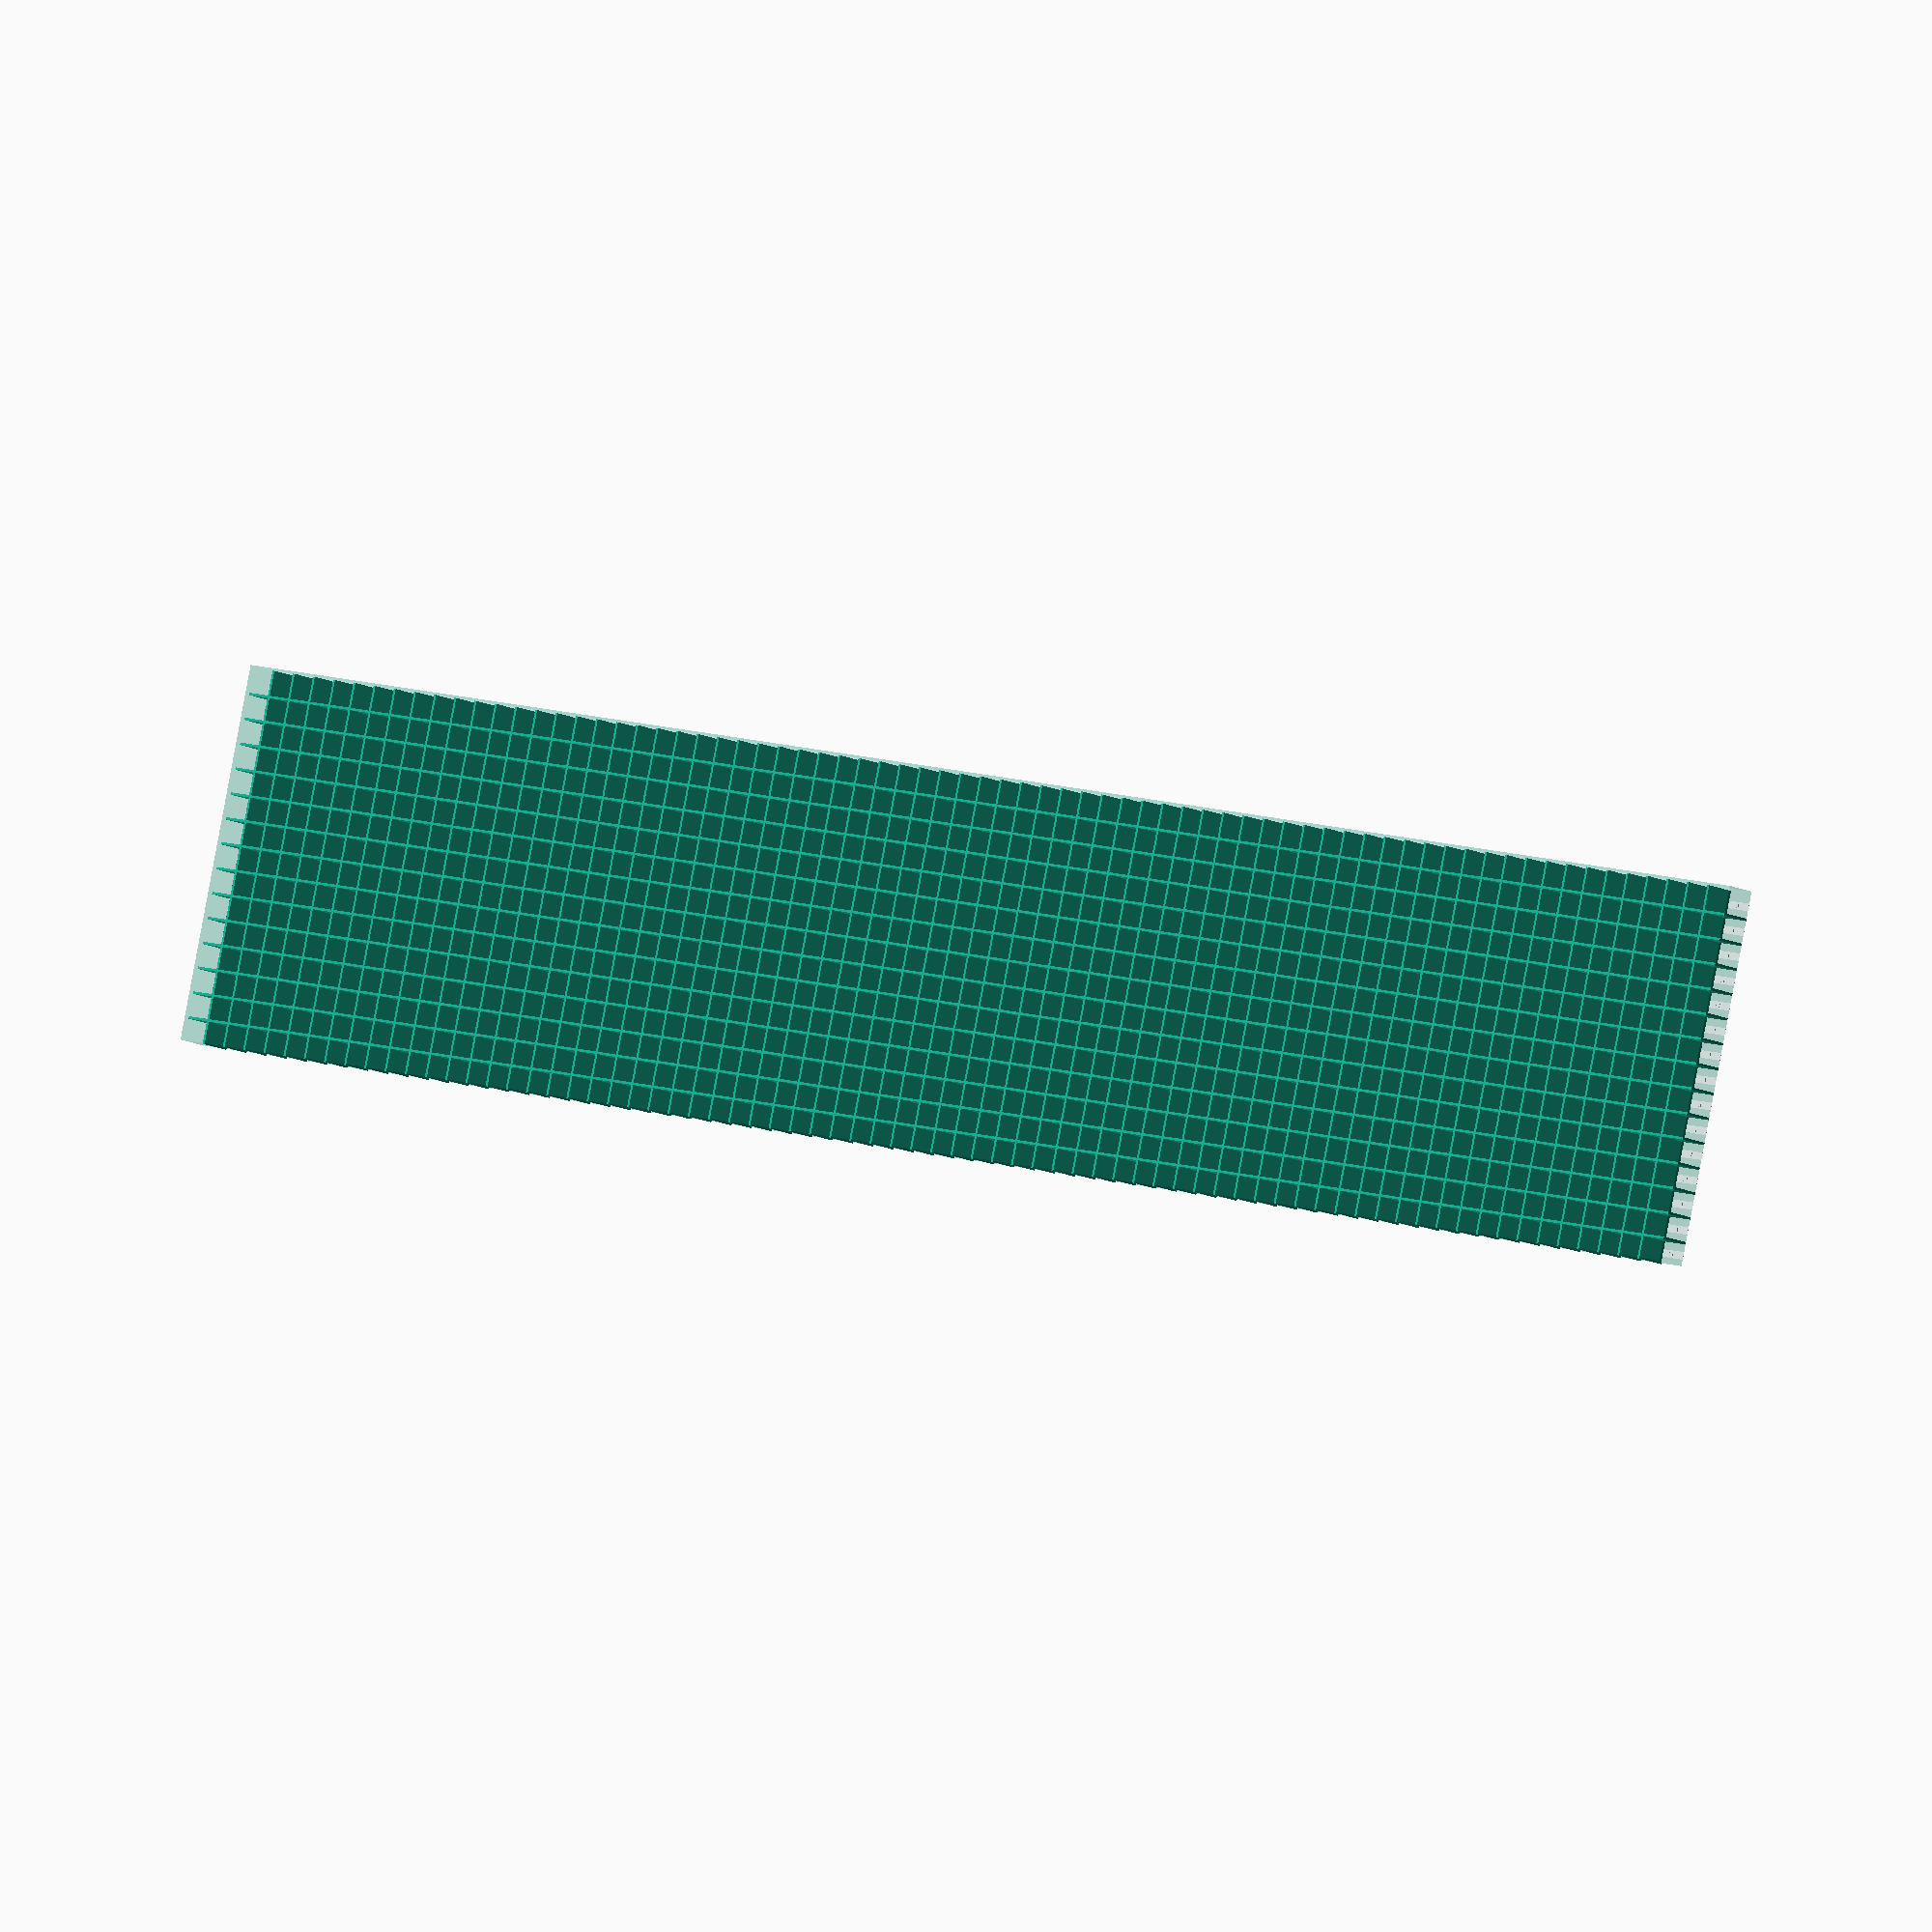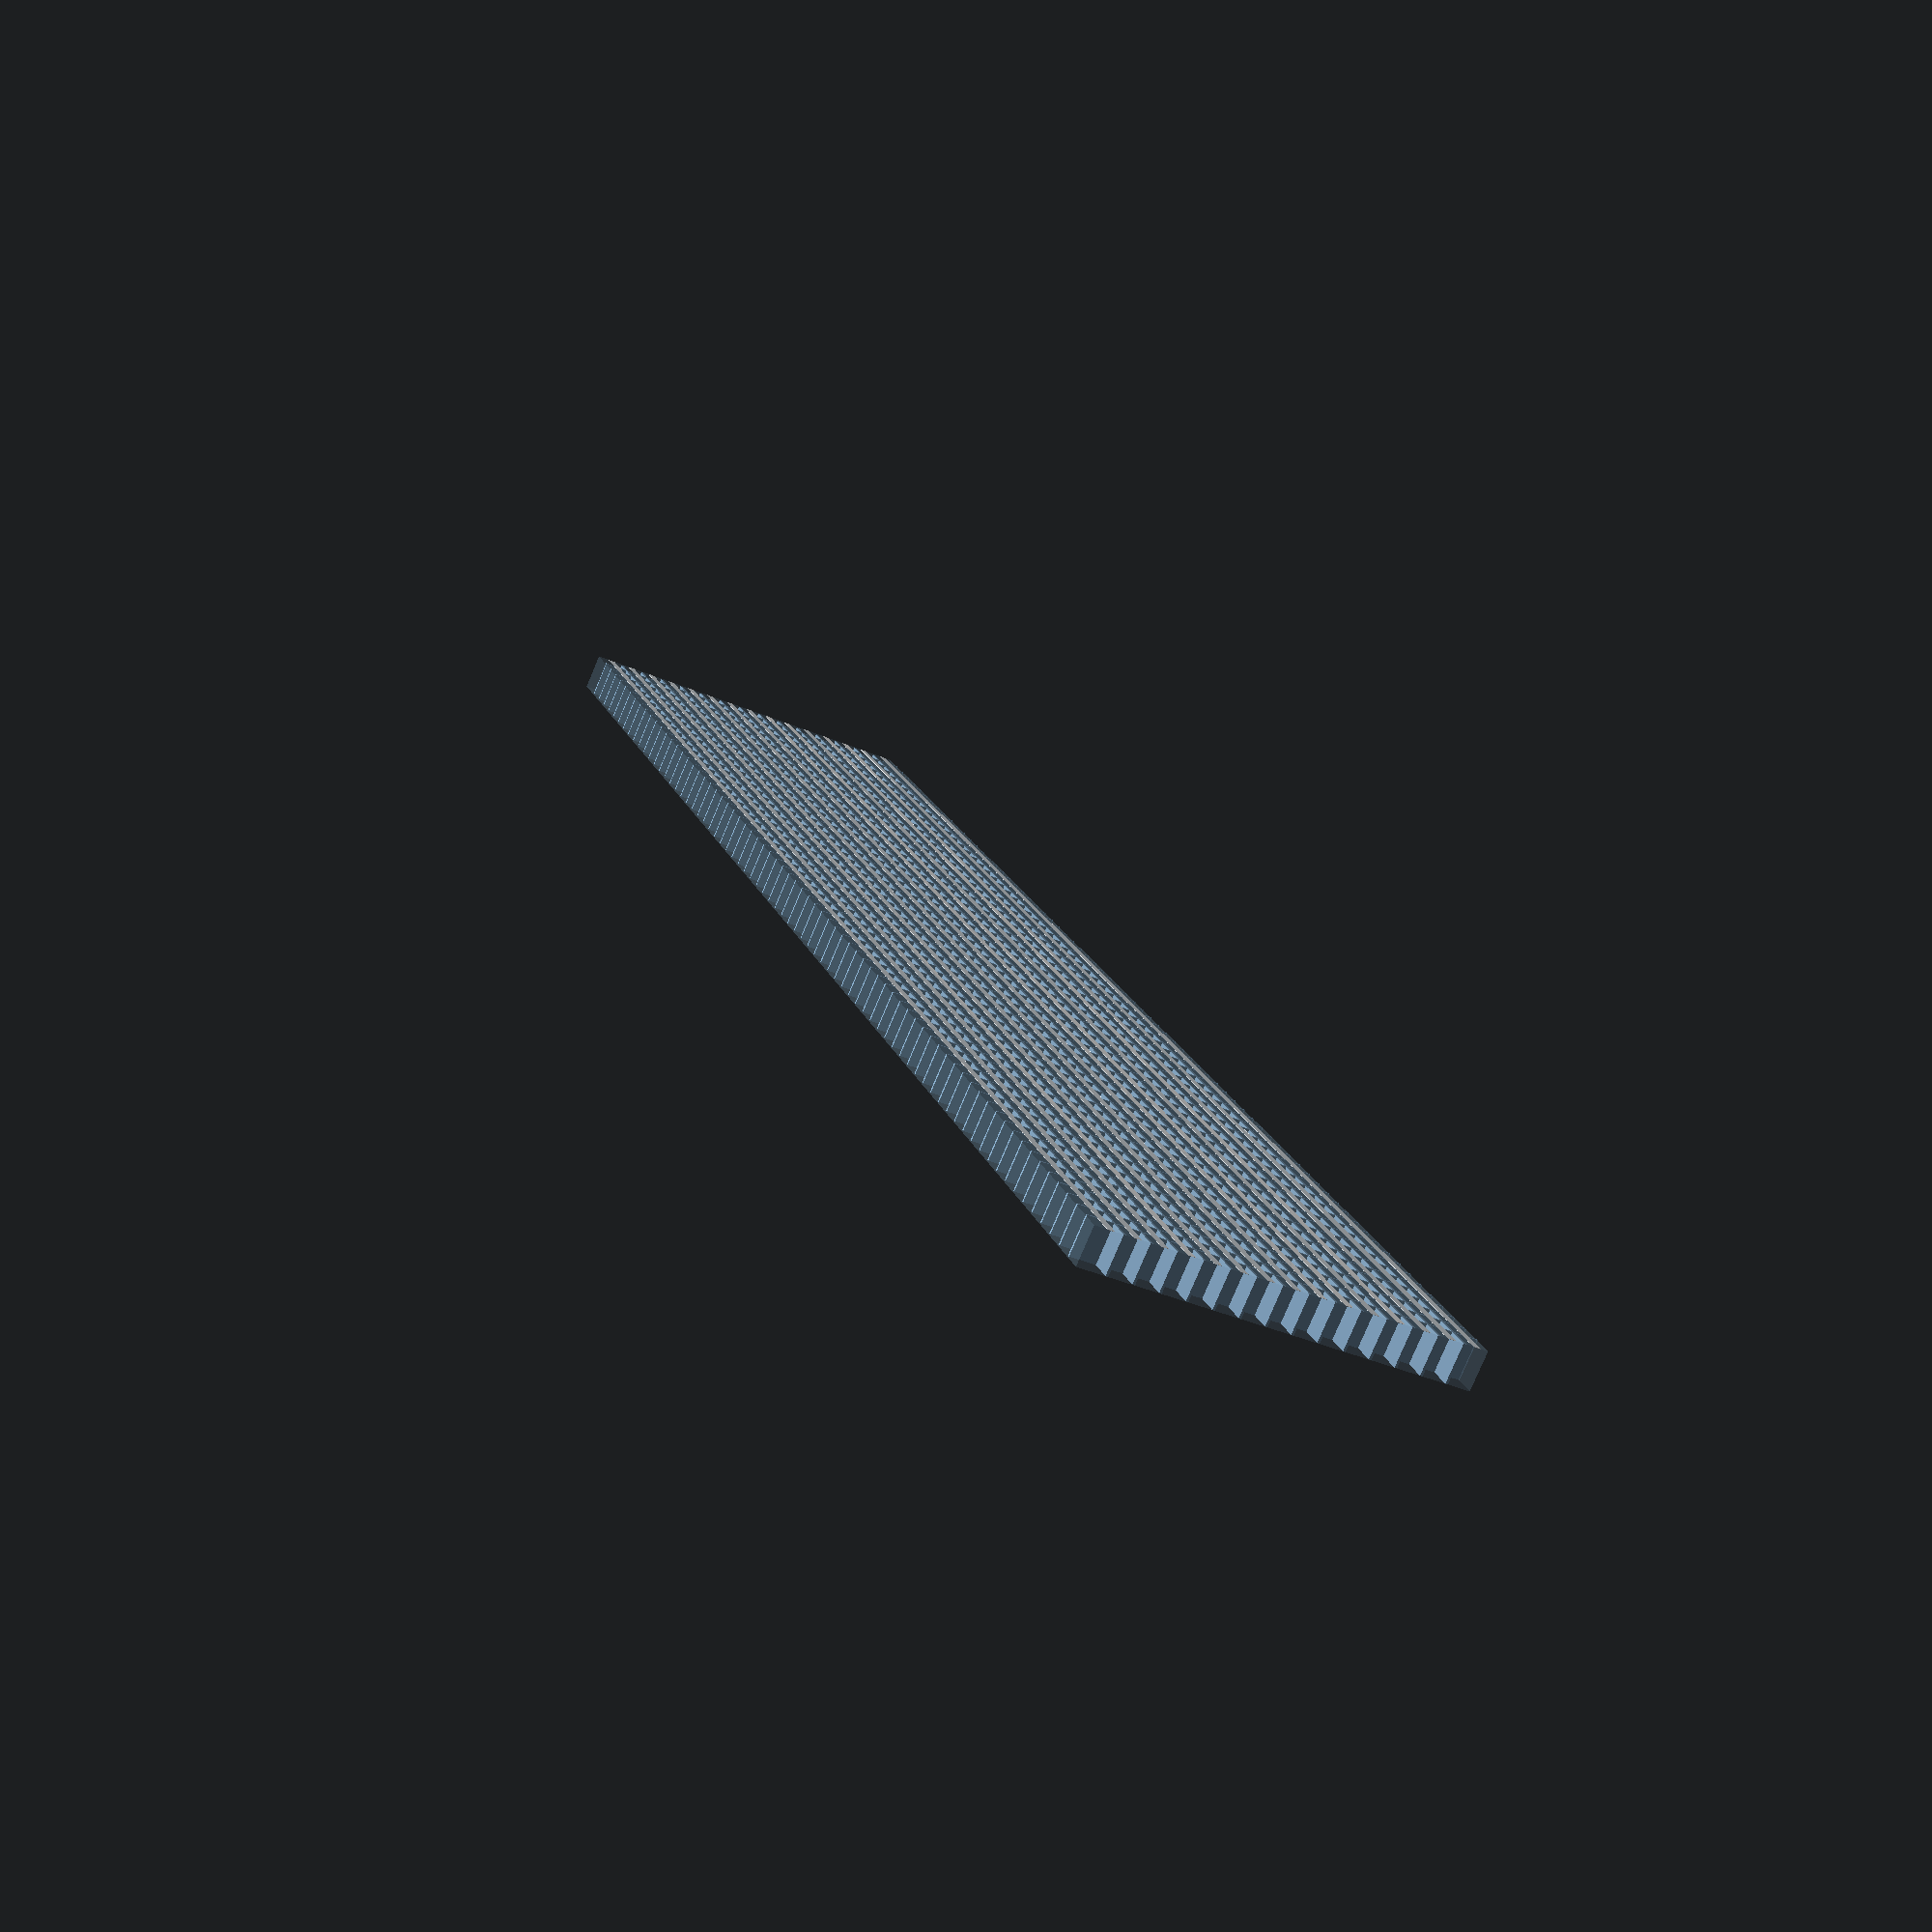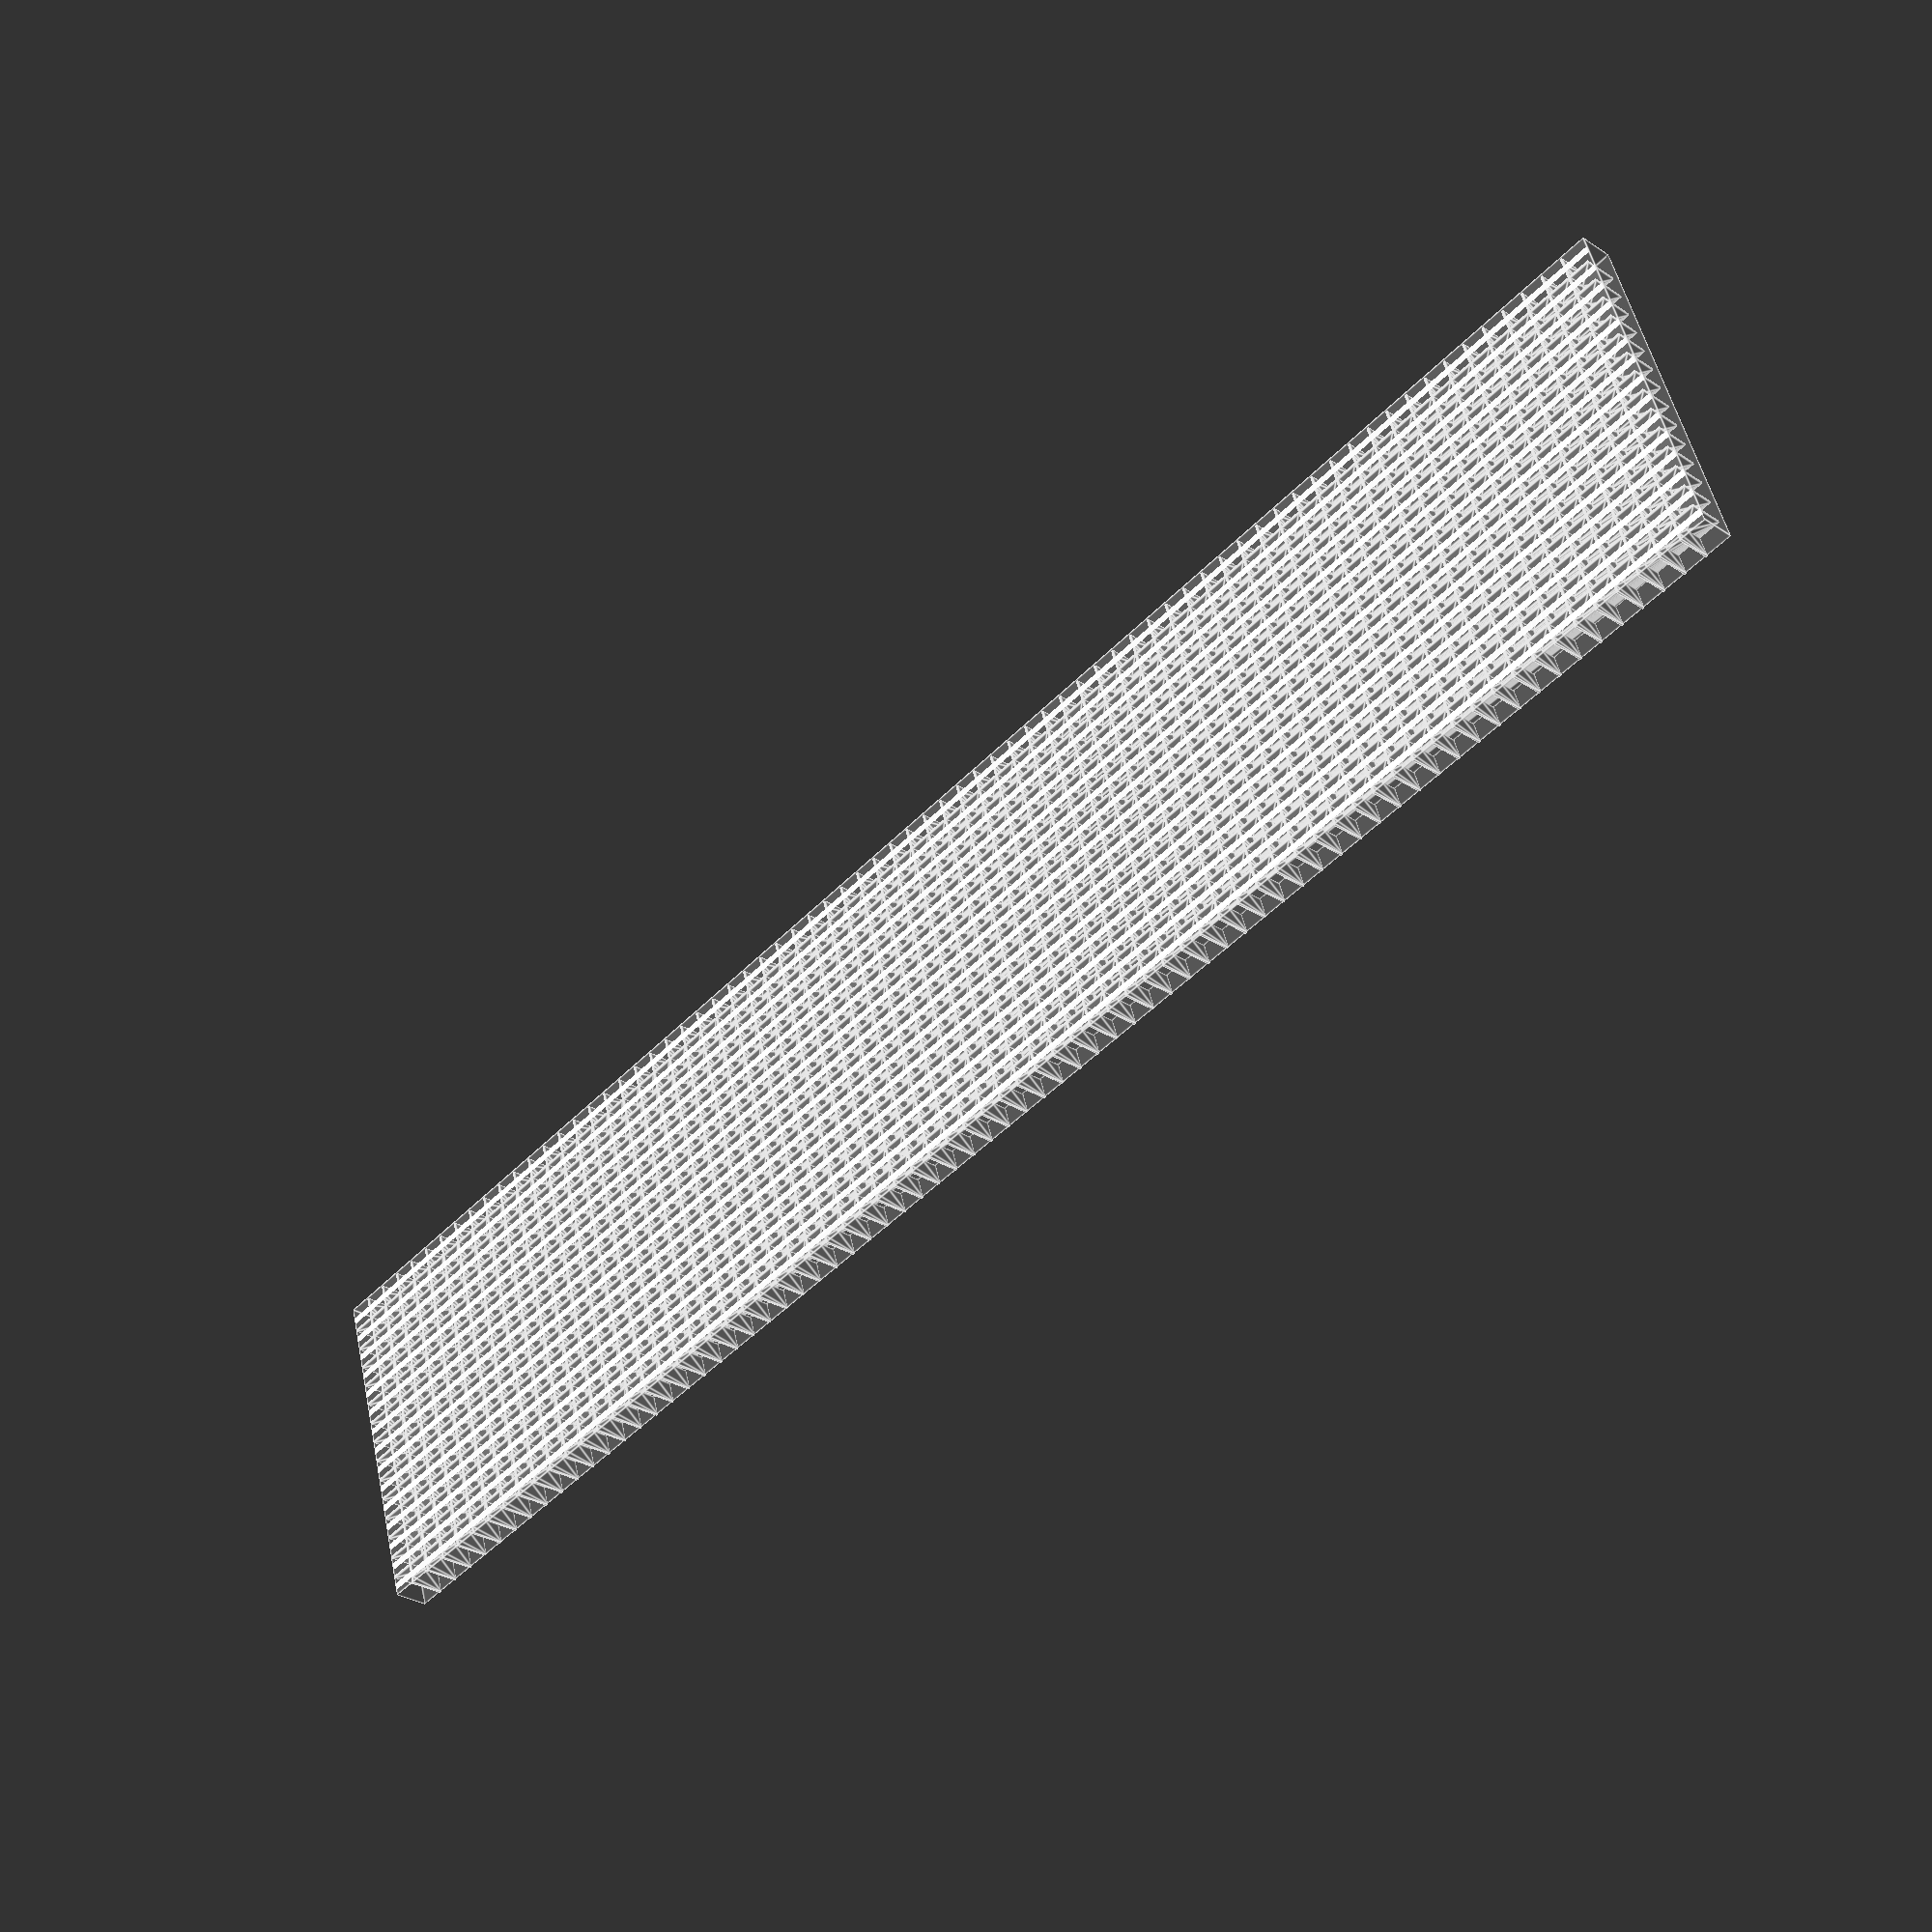
<openscad>
// The size of a piece of stock material
stock=[610, 305, 3.175];

// the full size of the display
display=[2440, 502, 50];

// the size an individual pixel needs to be
pixel=[33.334, 33.334, display[2]];

led_strip_width=10;
led_strip_thickness=0.3;
apa102=[5,5,1.5];

preview();
//cut_short();
//cut_long();

short_strip_rows = [ for (x = [pixel[0] : pixel[0] : display[0] - pixel[0]]) x ];
long_strip_rows  = [ for (x = [pixel[1] : pixel[1] : display[1] - pixel[1]]) x ];

module cut_long() {
  copies = [ for ( x = [ 0 : display[2] + 1 : stock[1] - display[2] ]) x ];
  projection(cut = true) {
    for (x = copies) {
      translate([0, x, 0])
        rotate([-90, 0, 0])
          render(convexity = 2)
            long_strip();
    }
  }

  color("blue", alpha=0.2)
    cube(stock);
  echo("there are ", len(long_strip_rows), " long strips");
  echo("make ", ceil(len(long_strip_rows) / len(copies)), " copies of the long strips" );
}

module cut_short() {
  copies = [ for ( x = [ 0 : display[2] + 1 : stock[1] - display[2] ]) x ];
  projection(cut = true) {
    for (x = copies) {
      translate([0, x, 0])
        rotate([-90, 0, 0])
          render(convexity = 2)
            short_strip();
    }
  }

  color("blue", alpha=0.2)
    cube(stock);
  echo("there are ", len(short_strip_rows), " short strips");
  echo("make ", ceil(len(short_strip_rows) / len(copies)), " copies of the short strips" );
}

led_strip_offset = (pixel[0] / 2 - led_strip_width/2) + stock[2] + stock[2]/2;

module preview(){
  for (y = [led_strip_offset : pixel[1] : (display[1] - pixel[1]) + led_strip_offset])
    translate([0, y, 0])
      led_strip(display[0], 30);

  for (x = short_strip_rows) {
      translate([x, stock[2], display[2]])
        rotate([180, 0, 90])
        render(convexity=2)
          short_strip();
  }
  translate([0, stock[2], 0])
    for (y = long_strip_rows) {
      translate([0, y, 0])
        render(convexity=2)
        long_strip();
    }

  color(alpha=0.2)
  cube(display);
}

module led_strip(length, led_per_meter) {
  led_spacing=1000/led_per_meter;
  color("white") {
    cube([length, led_strip_width, led_strip_thickness]);
    for (x = [0 : led_spacing: length - led_spacing]) {
      translate([led_spacing/2 + x,(led_strip_width/2-apa102[1]/2), led_strip_thickness])
      cube(apa102);
    }
  }
}

module short_strip() {
  difference() {
    cube_with_slots_snap([display[1], stock[2], display[2]], pixel[0], [stock[2], stock[2] * 2, display[2]/2]);
    for (x = [pixel[0] / 2 - led_strip_width/2 + stock[2]/2: pixel[0] : display[1]]) {
      translate([x, -stock[2]/2, display[2]-led_strip_thickness])
        cube([led_strip_width, stock[2] * 2, led_strip_thickness*2]);
    }
  }
}

module long_strip() {
  cube_with_slots_snap([display[0], stock[2], display[2]], pixel[0], [stock[2], stock[2] * 2, display[2]/2]);
}

module cube_with_slots_snap(cube_size, slot_spacing, slot_size) {
  difference() {
    cube_with_slots(cube_size, slot_spacing, slot_size);
    translate([(cube_size[0]) - (cube_size[0] % slot_spacing), -cube_size[1]/2, -cube_size[2]/2 ])
      cube([slot_spacing + 1, cube_size[1] * 2, cube_size[2] * 2]);
  }
}

module cube_with_slots(cube_size, slot_spacing, slot_size) {
  difference() {
    cube(cube_size);
    for (x = [slot_spacing : slot_spacing : cube_size[0]]) {
      translate([x, -0.5, -1])
        cube(slot_size + [0, 0, 1]);
    }
  }
}

</openscad>
<views>
elev=190.5 azim=13.0 roll=144.9 proj=o view=wireframe
elev=258.5 azim=108.0 roll=22.7 proj=p view=wireframe
elev=28.3 azim=196.6 roll=225.0 proj=p view=edges
</views>
